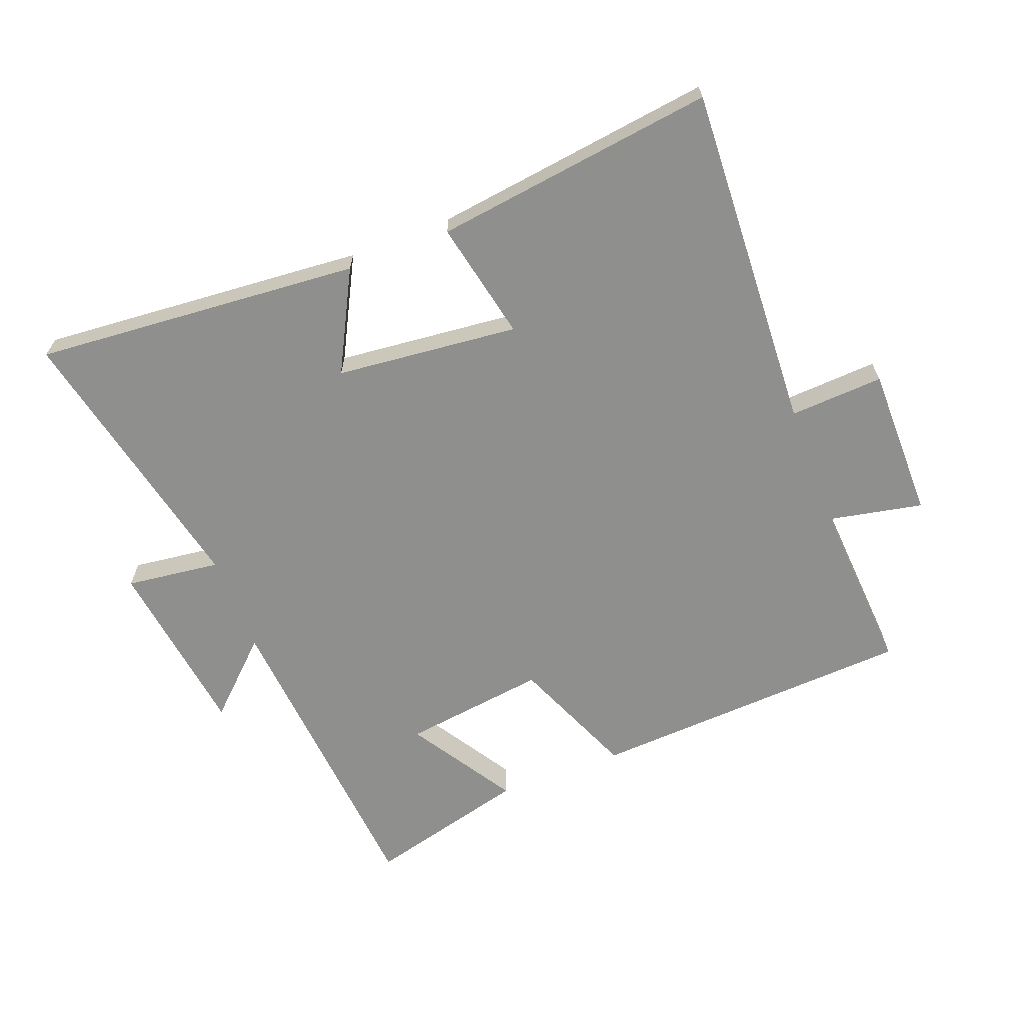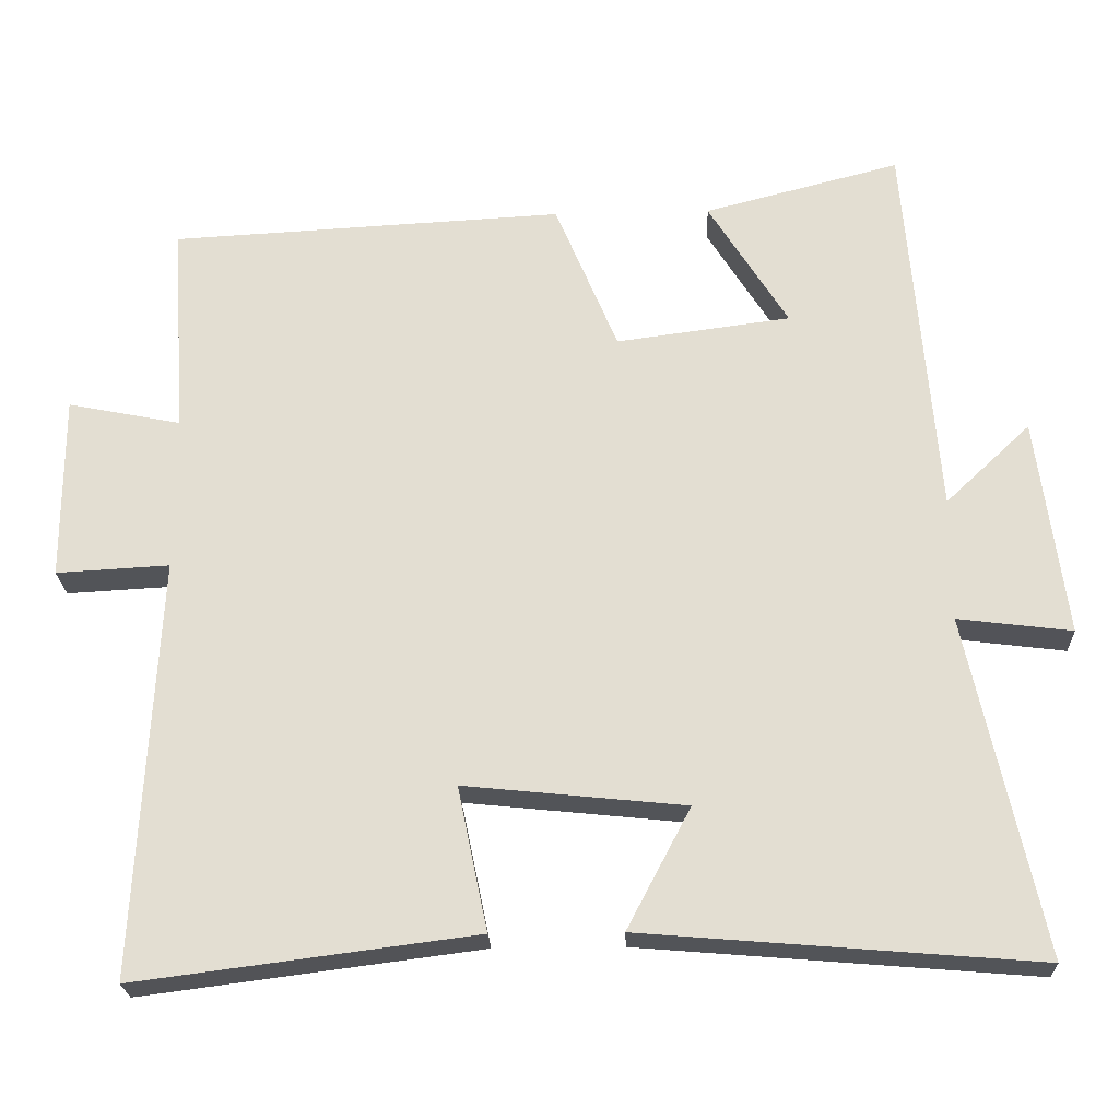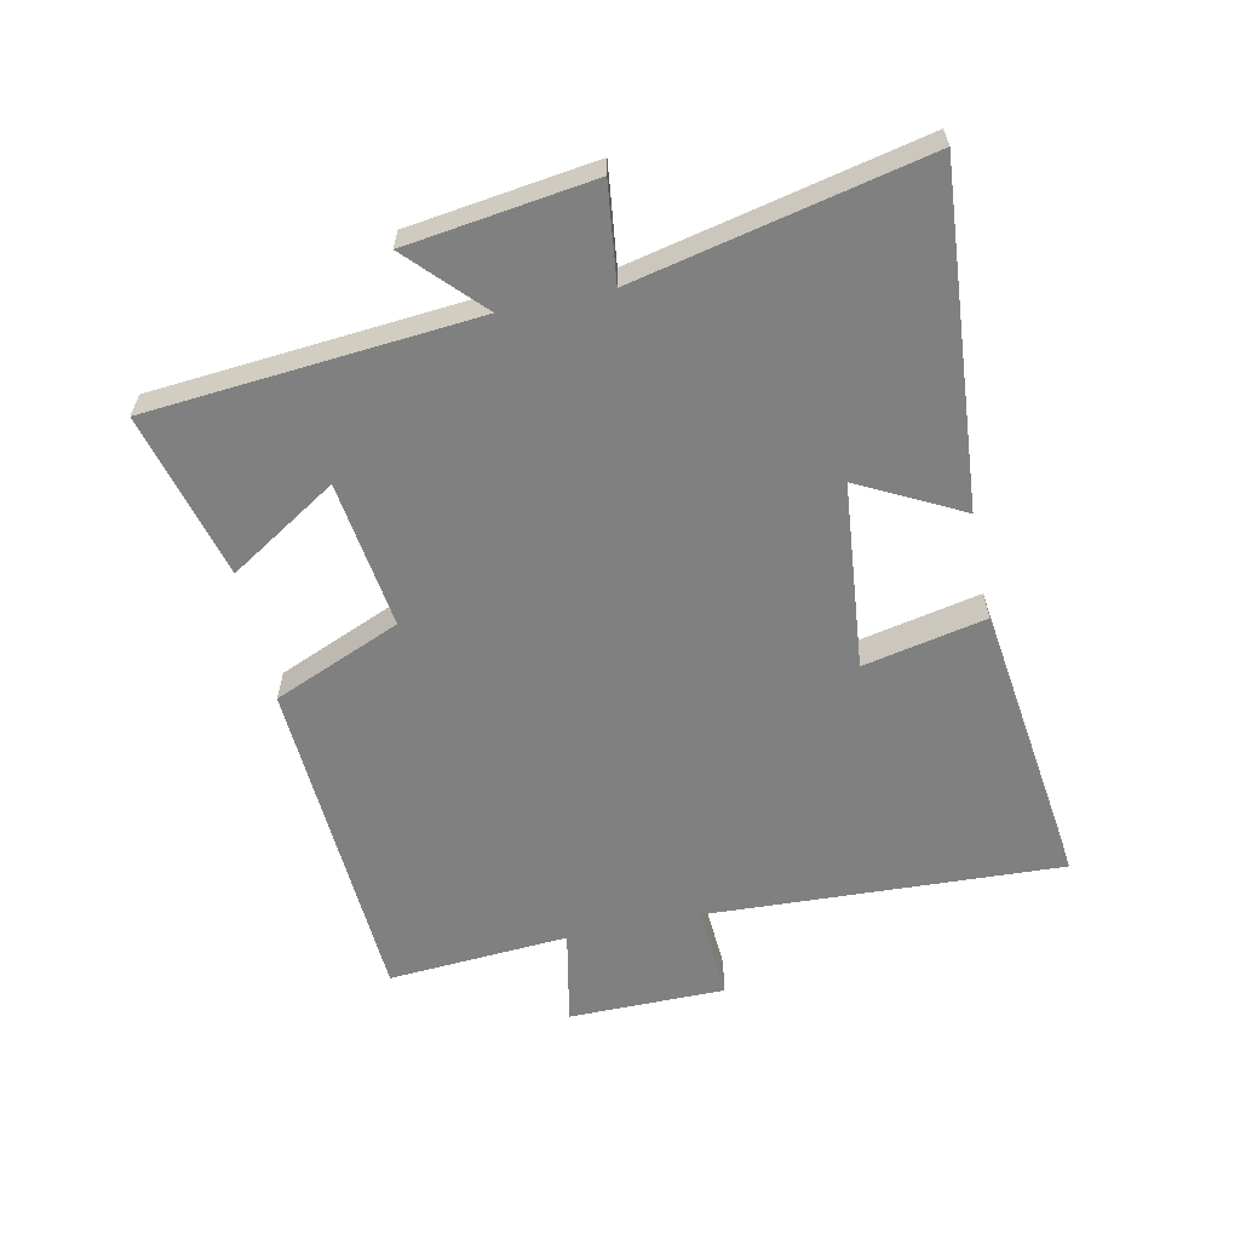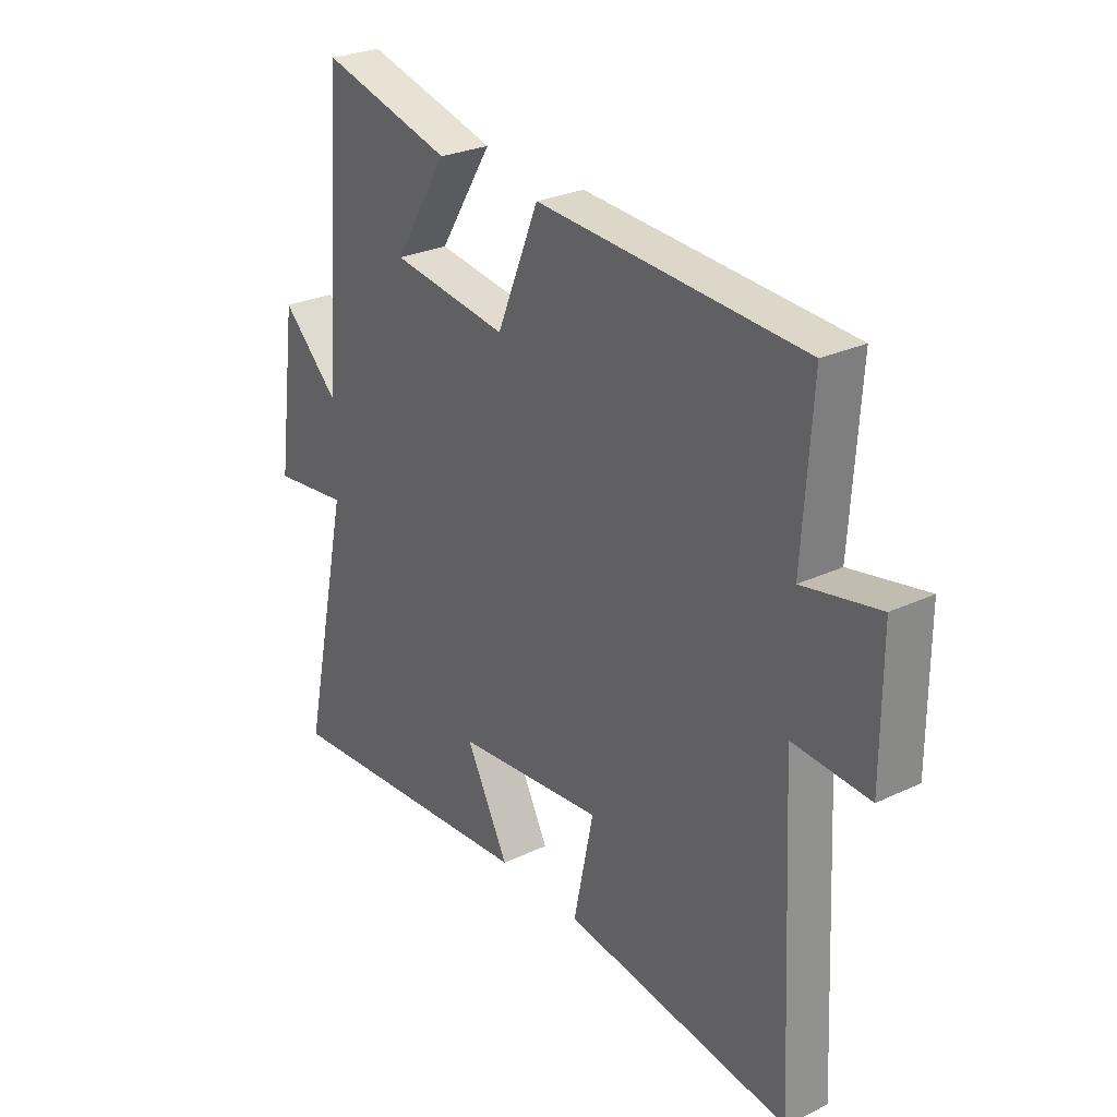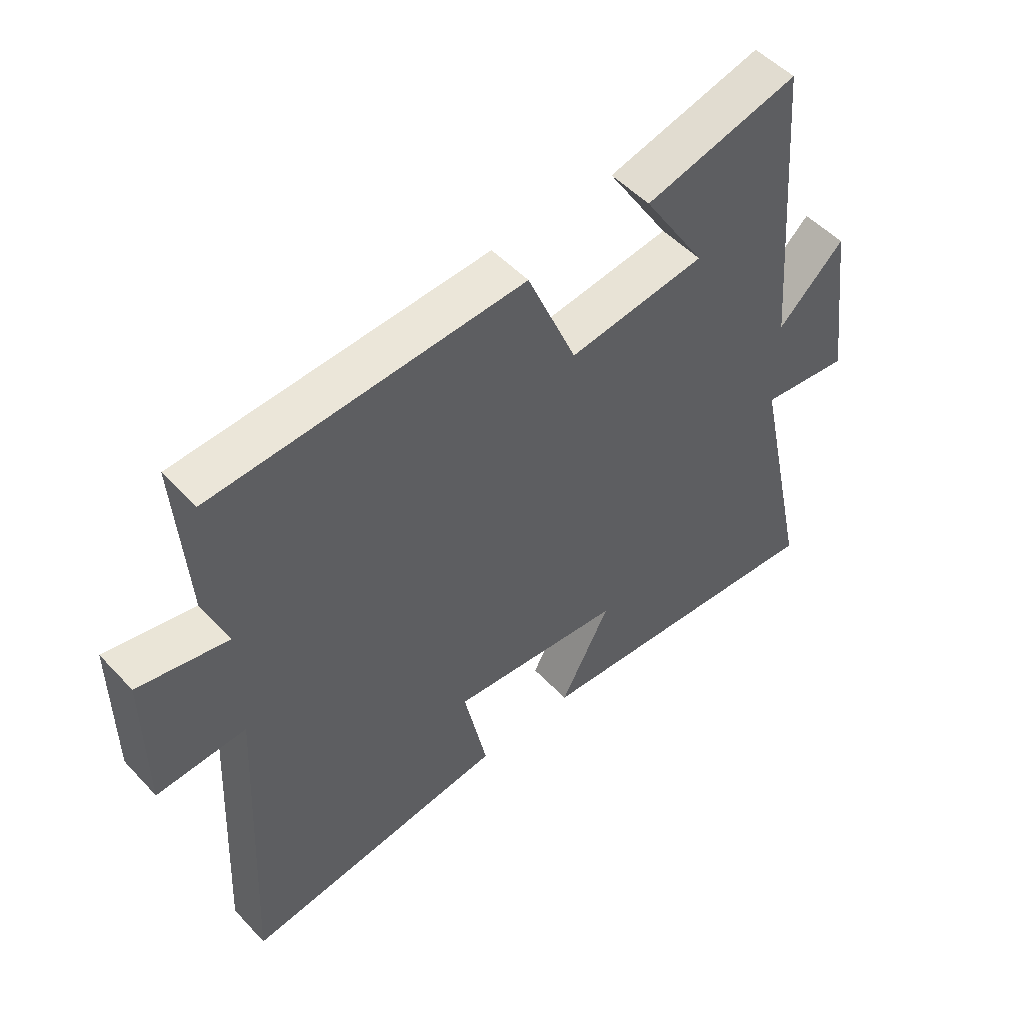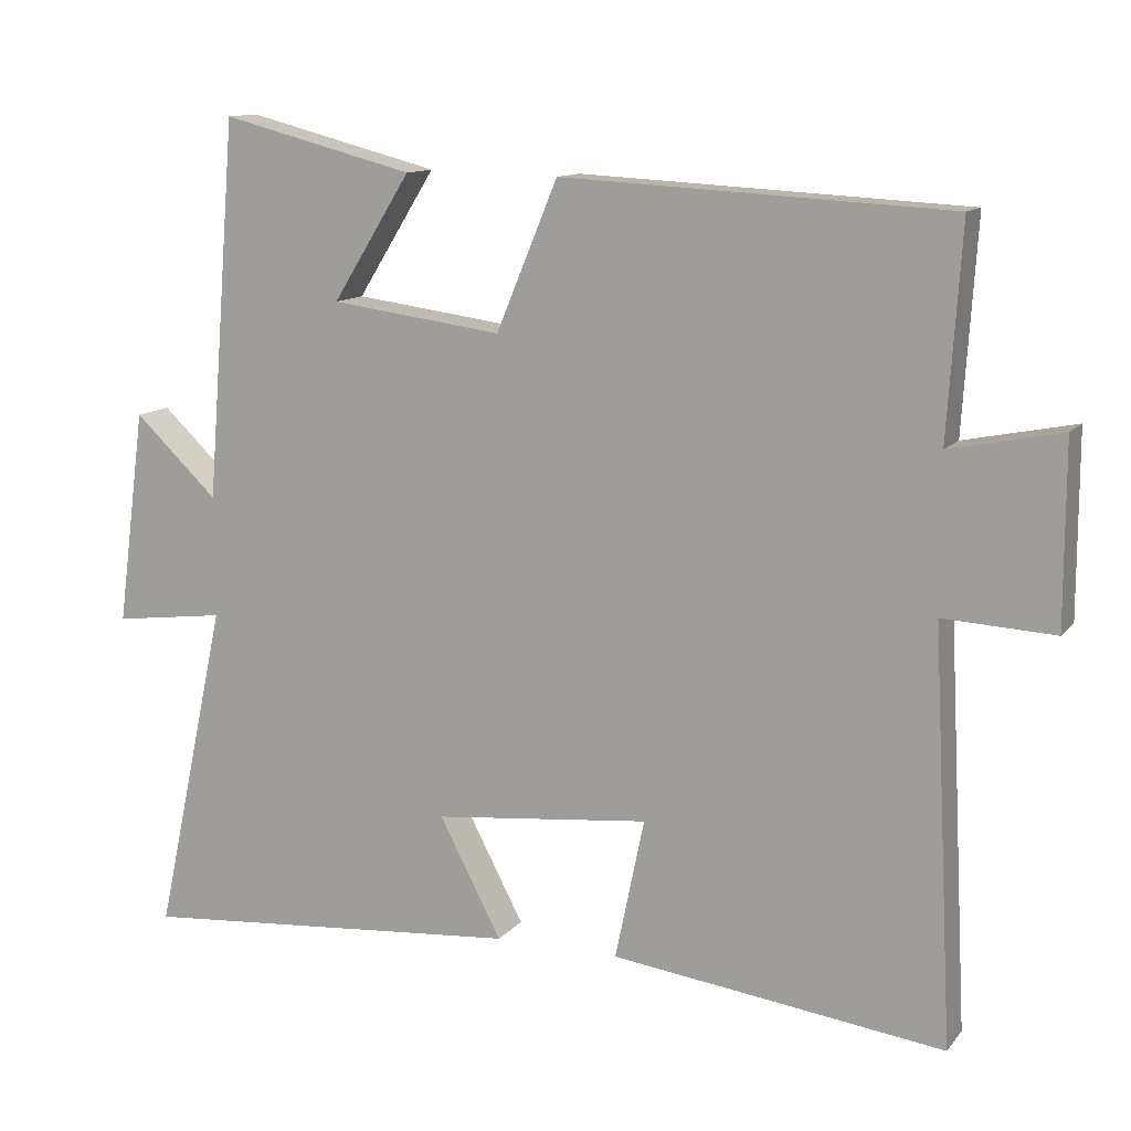
<metadata>
{"format":"obj","ext":"obj","renderer":"f3d","projection":"perspective","resolution":1024,"background":"white","views":[{"elev":-65.1,"azim":-158.9,"up":"+Y"},{"elev":-23.2,"azim":2.3,"up":"+Z"},{"elev":-60.1,"azim":102.2,"up":"+Y"},{"elev":27.5,"azim":-125.9,"up":"+Z"},{"elev":51.2,"azim":-41.4,"up":"+Z"},{"elev":12.1,"azim":-156.6,"up":"+Z"}]}
</metadata>
<code>
v -0.528 0.07 -0.557
v -0.5 0.07 -0.01
v -0.648 0.07 -0.018
v -0.648 0.07 0.224
v -0.5 0.07 0.194
v -0.518 0.07 0.473
v -0.003 0.07 0.5
v 0.079 0.07 0.303
v 0.307 0.07 0.333
v 0.203 0.07 0.5
v 0.459 0.07 0.566
v 0.5 0.07 0.062
v 0.611 0.07 0.167
v 0.649 0.07 -0.119
v 0.5 0.07 -0.1
v 0.596 0.07 -0.543
v 0.081 0.07 -0.5
v 0.164 0.07 -0.342
v -0.124 0.07 -0.312
v -0.085 0.07 -0.5
v -0.528 0 -0.557
v -0.5 0 -0.01
v -0.648 0 -0.018
v -0.648 0 0.224
v -0.5 0 0.194
v -0.518 0 0.473
v -0.003 0 0.5
v 0.079 0 0.303
v 0.307 0 0.333
v 0.203 0 0.5
v 0.459 0 0.566
v 0.5 0 0.062
v 0.611 0 0.167
v 0.649 0 -0.119
v 0.5 0 -0.1
v 0.596 0 -0.543
v 0.081 0 -0.5
v 0.164 0 -0.342
v -0.124 0 -0.312
v -0.085 0 -0.5
f 19 20 1 2
f 18 19 2
f 15 16 17 18
f 15 18 2
f 12 13 14 15
f 12 15 2
f 9 10 11 12
f 8 9 12 2
f 5 6 7 8
f 5 8 2 3
f 3 4 5
f 22 21 40 39
f 22 39 38
f 38 37 36 35
f 22 38 35
f 35 34 33 32
f 22 35 32
f 32 31 30 29
f 22 32 29 28
f 28 27 26 25
f 23 22 28 25
f 25 24 23
f 1 21 22 2
f 2 22 23 3
f 3 23 24 4
f 4 24 25 5
f 5 25 26 6
f 6 26 27 7
f 7 27 28 8
f 8 28 29 9
f 9 29 30 10
f 10 30 31 11
f 11 31 32 12
f 12 32 33 13
f 13 33 34 14
f 14 34 35 15
f 15 35 36 16
f 16 36 37 17
f 17 37 38 18
f 18 38 39 19
f 19 39 40 20
f 20 40 21 1

</code>
